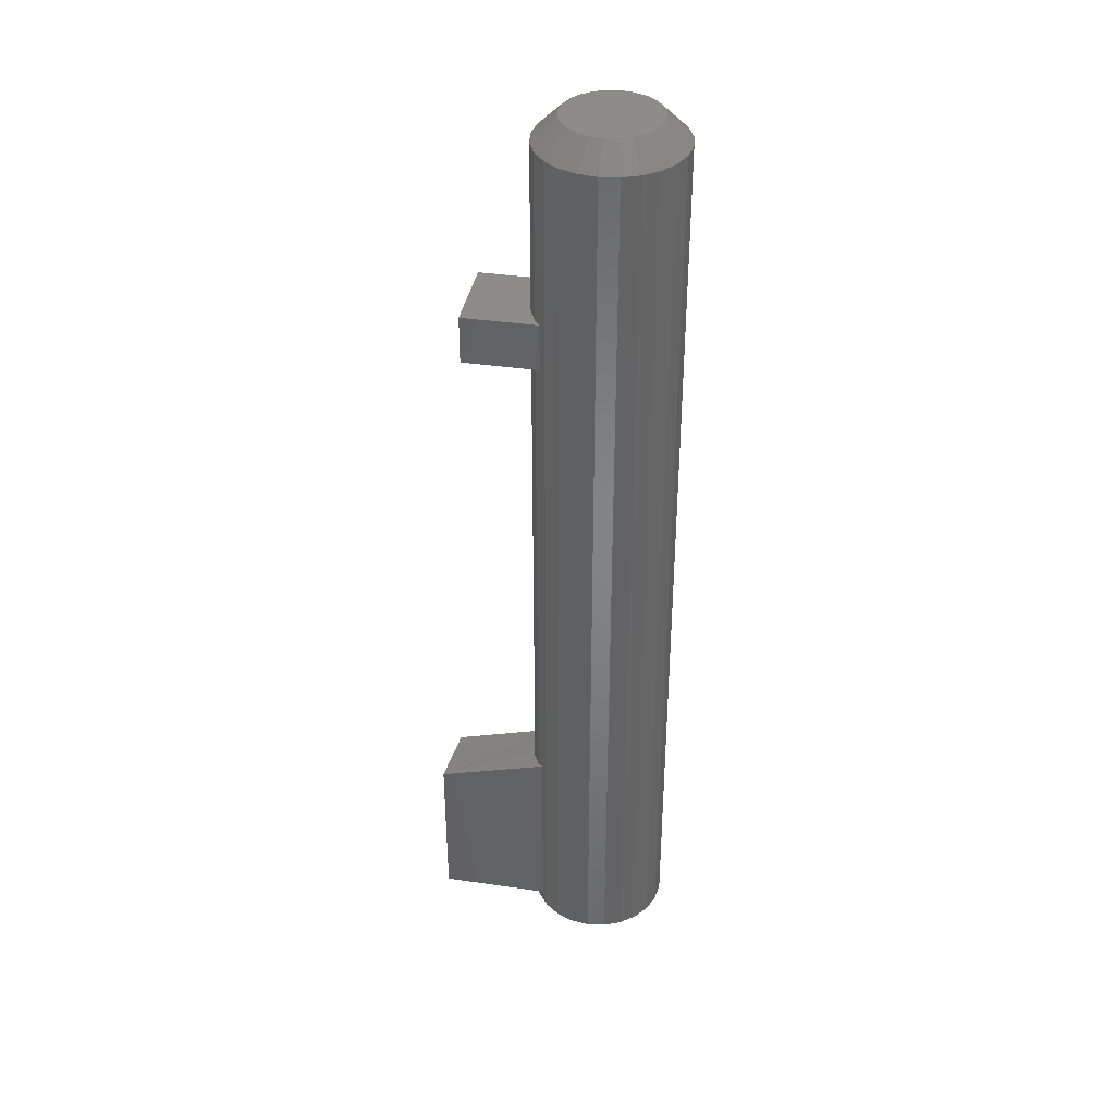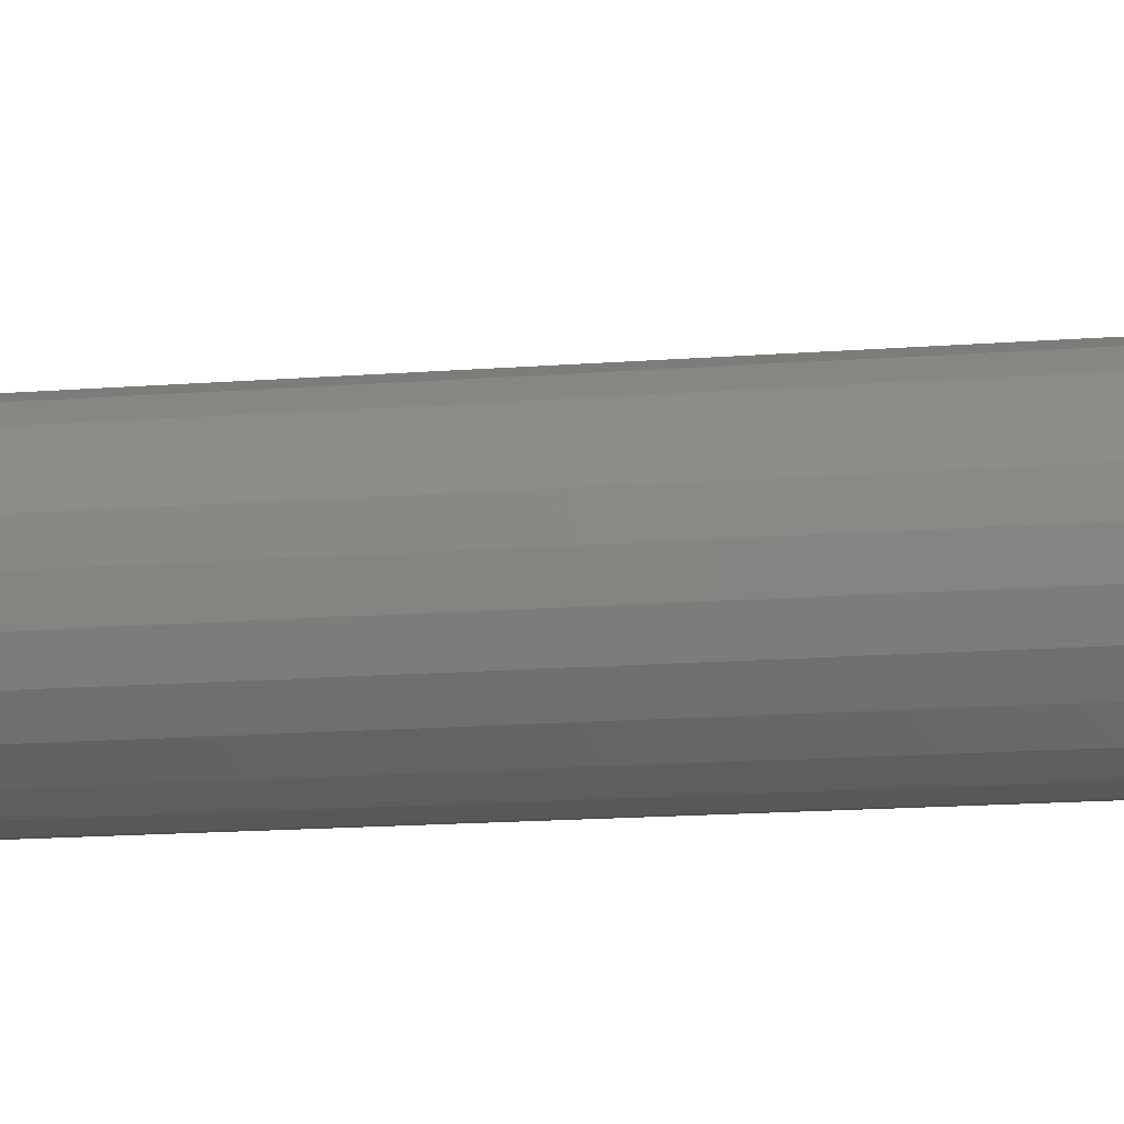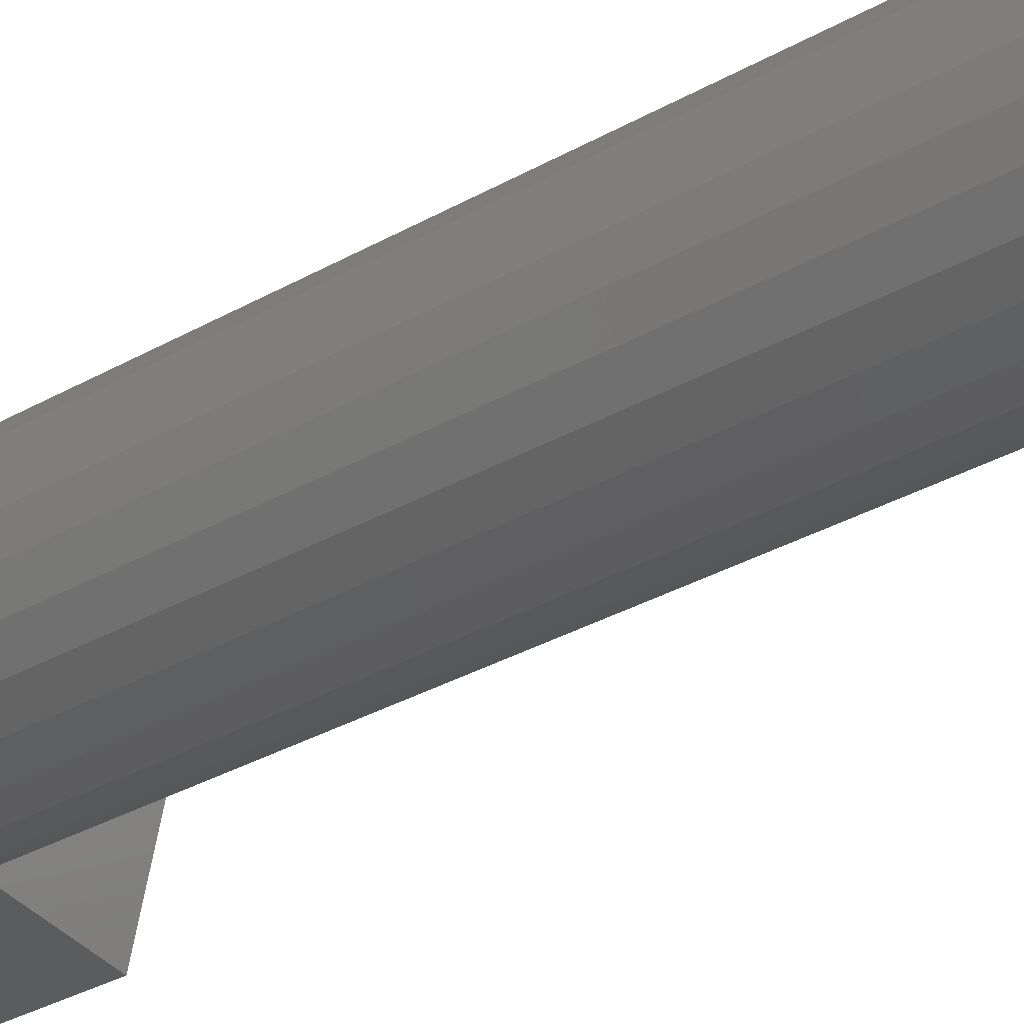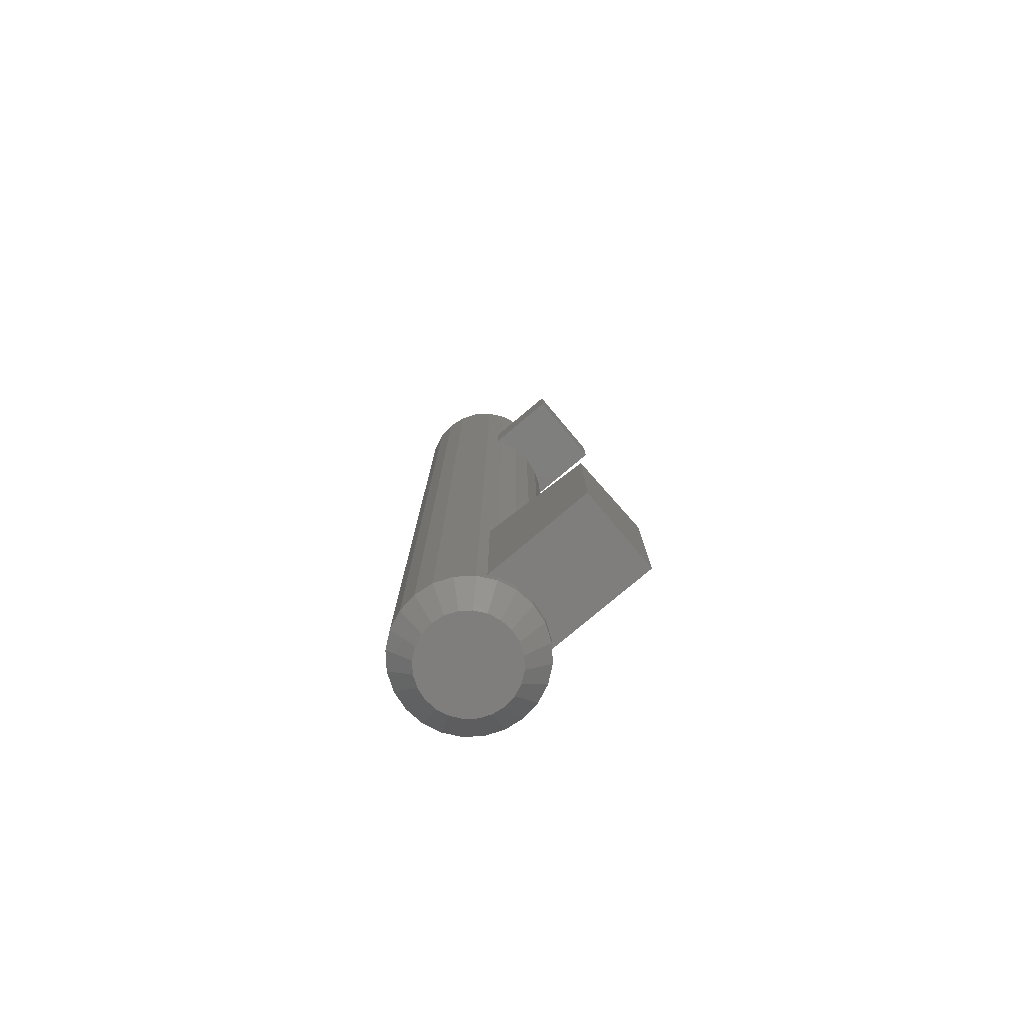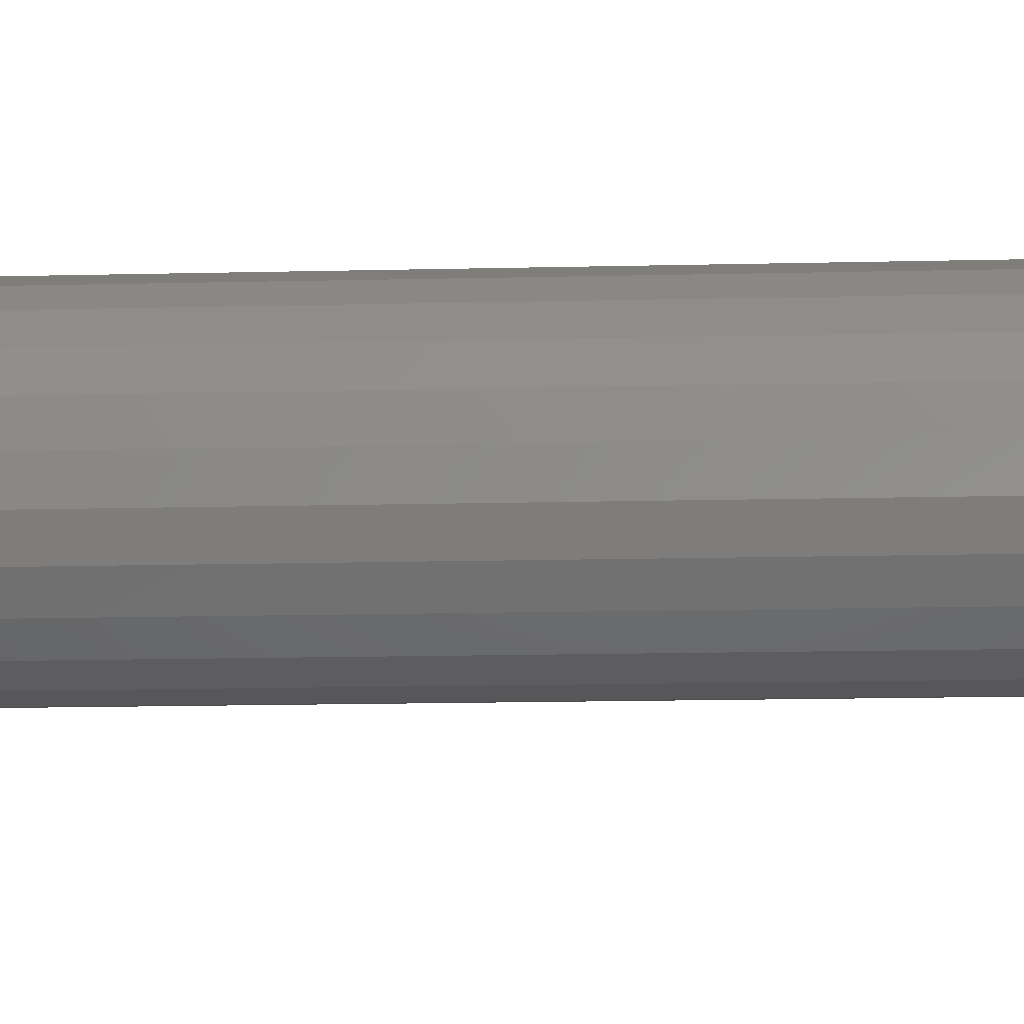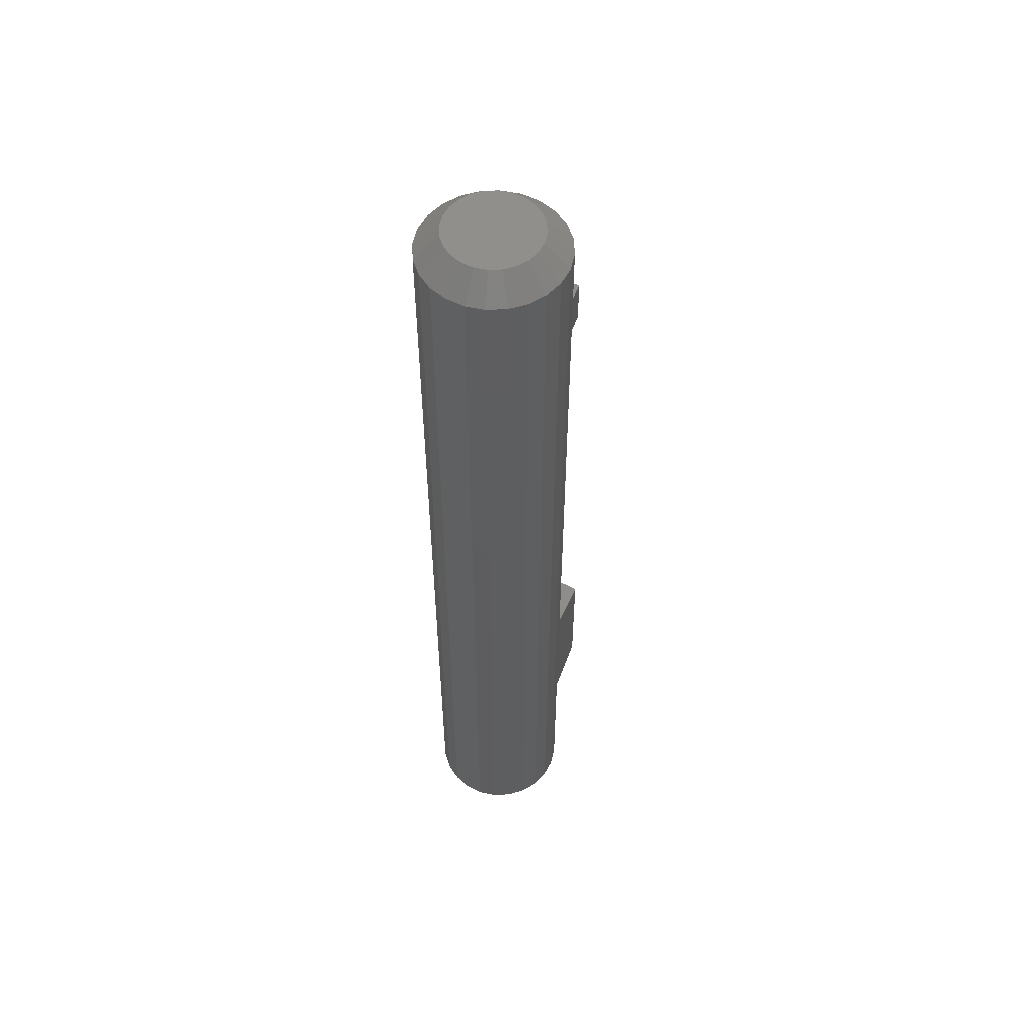
<metadata>
{"format":"stl","ext":"stl","renderer":"f3d","projection":"perspective","resolution":1024,"background":"white","views":[{"elev":38.1,"azim":10.4,"up":"+Y"},{"elev":-11.5,"azim":-77.6,"up":"+Z"},{"elev":-27.4,"azim":132.9,"up":"+Z"},{"elev":-78.4,"azim":-139.9,"up":"+Y"},{"elev":-10.4,"azim":94.3,"up":"+Z"},{"elev":54.9,"azim":109.9,"up":"+Y"}]}
</metadata>
<code>
# stl→obj: 132 verts, 260 faces
v 39.08 -17 14.68
v 39.08 -17 15.72
v 39.01 -17 15.2
v 39.28 -17 16.2
v 39.59 -17 16.61
v 40 -17 16.92
v 40.48 -17 17.12
v 41 -17 17.19
v 41.52 -17 17.12
v 42 -17 16.92
v 42.41 -17 16.61
v 42.72 -17 16.2
v 39.28 -17 14.2
v 39.59 -17 13.79
v 40 -17 13.48
v 40.48 -17 13.28
v 41 -17 13.21
v 41.52 -17 13.28
v 42 -17 13.48
v 42.41 -17 13.79
v 42.72 -17 14.2
v 42.92 -17 15.72
v 42.92 -17 14.68
v 42.99 -17 15.2
v 41.78 -16 18.1
v 41.78 23 18.1
v 41 -16 18.2
v 41 23 18.2
v 42.5 -16 17.8
v 42.5 23 17.8
v 43.12 -16 17.32
v 43.12 23 17.32
v 43.6 -16 16.7
v 43.6 23 16.7
v 43.9 -16 15.98
v 43.9 23 15.98
v 44 -16 15.2
v 44 23 15.2
v 43.9 -16 14.42
v 43.9 23 14.42
v 43.6 -16 13.7
v 43.6 23 13.7
v 43.12 -16 13.08
v 43.12 23 13.08
v 42.5 -16 12.6
v 42.5 23 12.6
v 41.78 -16 12.3
v 41.78 23 12.3
v 41 -16 12.2
v 41 23 12.2
v 40.22 -16 12.3
v 40.22 23 12.3
v 39.5 -16 12.6
v 39.5 23 12.6
v 38.88 -16 13.08
v 38.88 23 13.08
v 38.88 -16 17.32
v 39.5 -16 17.8
v 38.88 23 17.32
v 39.5 23 17.8
v 40.22 -16 18.1
v 40.22 23 18.1
v 42.92 24 14.68
v 42.92 24 15.72
v 42.99 24 15.2
v 42.72 24 16.2
v 42.41 24 16.61
v 42 24 16.92
v 41.52 24 17.12
v 41 24 17.19
v 40.48 24 17.12
v 40 24 16.92
v 39.59 24 16.61
v 39.28 24 16.2
v 42.72 24 14.2
v 42.41 24 13.79
v 42 24 13.48
v 41.52 24 13.28
v 41 24 13.21
v 40.48 24 13.28
v 40 24 13.48
v 39.59 24 13.79
v 39.28 24 14.2
v 39.08 24 15.72
v 39.08 24 14.68
v 39.01 24 15.2
v 38.4 -16 13.7
v 38.1 -16 14.42
v 38.4 -15.5 13.7
v 38.1 -15.5 14.42
v 38 -16 15.2
v 38 -15.5 15.2
v 38.1 -16 15.98
v 38.1 -15.5 15.98
v 38.4 -16 16.7
v 38.4 -15.5 16.7
v 34 -15.5 13.4
v 34 -15.5 17
v 34 -9.5 13.4
v 34 -8.5 17
v 38.63 -15.5 17
v 38.63 -15.5 13.4
v 38.63 -7.174 17
v 38.63 -8.174 13.4
v 38.4 -7.303 16.7
v 38.1 -7.564 15.98
v 38 -7.8 15.2
v 38.1 -7.995 14.42
v 38.4 -8.136 13.7
v 38.4 16 13.7
v 38.4 23 13.7
v 38.56 16 13.5
v 38.4 14 13.7
v 38.56 14 13.5
v 38.1 16 14.42
v 38.1 23 14.42
v 38.1 14 14.42
v 38 16 15.2
v 38 23 15.2
v 38 14 15.2
v 38.1 16 15.98
v 38.1 23 15.98
v 38.1 14 15.98
v 38.4 16 16.7
v 38.4 23 16.7
v 38.4 14 16.7
v 38.63 16 17
v 38.63 14 17
v 35.5 14 13.5
v 35.5 14 17
v 35.5 16 13.5
v 35.5 16 17
f 1 2 3
f 1 4 2
f 1 5 4
f 1 6 5
f 1 7 6
f 1 8 7
f 1 9 8
f 1 10 9
f 1 11 10
f 1 12 11
f 13 12 1
f 14 12 13
f 15 12 14
f 16 12 15
f 17 12 16
f 17 18 12
f 18 19 12
f 19 20 12
f 20 21 12
f 21 22 12
f 21 23 22
f 23 24 22
f 25 26 27
f 27 26 28
f 29 30 25
f 25 30 26
f 31 32 29
f 29 32 30
f 33 34 31
f 31 34 32
f 35 36 33
f 33 36 34
f 37 38 35
f 35 38 36
f 39 40 37
f 37 40 38
f 41 42 39
f 39 42 40
f 43 44 41
f 41 44 42
f 45 46 43
f 43 46 44
f 47 48 45
f 45 48 46
f 49 50 47
f 47 50 48
f 49 51 50
f 51 52 50
f 51 53 52
f 53 54 52
f 53 55 54
f 55 56 54
f 57 58 59
f 58 60 59
f 58 61 60
f 61 62 60
f 61 27 62
f 27 28 62
f 63 64 65
f 63 66 64
f 63 67 66
f 63 68 67
f 63 69 68
f 63 70 69
f 63 71 70
f 63 72 71
f 63 73 72
f 63 74 73
f 75 74 63
f 76 74 75
f 77 74 76
f 78 74 77
f 79 74 78
f 79 80 74
f 80 81 74
f 81 82 74
f 82 83 74
f 83 84 74
f 83 85 84
f 85 86 84
f 87 88 89
f 88 90 89
f 88 91 90
f 91 92 90
f 91 93 92
f 93 94 92
f 93 95 94
f 95 96 94
f 97 98 99
f 98 100 99
f 97 101 98
f 97 102 89
f 97 89 90
f 97 90 92
f 97 92 94
f 97 94 96
f 97 96 101
f 101 103 100
f 98 101 100
f 97 99 102
f 102 99 104
f 99 100 104
f 100 103 105
f 100 105 106
f 100 106 107
f 100 107 108
f 100 108 109
f 100 109 104
f 87 89 102
f 55 87 102
f 110 111 56
f 55 102 104
f 112 110 56
f 104 109 113
f 114 112 56
f 55 104 56
f 104 113 114
f 104 114 56
f 115 116 111
f 110 115 111
f 109 108 113
f 108 117 113
f 118 119 116
f 115 118 116
f 108 107 117
f 107 120 117
f 121 122 119
f 118 121 119
f 107 106 120
f 106 123 120
f 124 125 122
f 121 124 122
f 106 105 123
f 105 126 123
f 95 101 96
f 124 59 125
f 95 57 101
f 57 103 101
f 124 127 59
f 105 103 126
f 57 59 103
f 128 59 127
f 103 59 128
f 103 128 126
f 129 130 131
f 130 132 131
f 129 131 114
f 114 131 112
f 129 114 130
f 126 128 130
f 123 126 130
f 120 123 130
f 117 120 130
f 114 113 130
f 113 117 130
f 131 132 112
f 124 132 127
f 121 132 124
f 118 132 121
f 115 132 118
f 110 132 115
f 112 132 110
f 130 127 132
f 130 128 127
f 7 8 27
f 7 27 61
f 9 25 27
f 9 27 8
f 10 29 9
f 9 29 25
f 11 31 10
f 10 31 29
f 12 33 11
f 11 33 31
f 22 35 12
f 12 35 33
f 24 37 35
f 24 35 22
f 24 39 37
f 23 39 24
f 21 41 39
f 21 39 23
f 21 43 41
f 20 43 21
f 19 45 43
f 19 43 20
f 18 47 45
f 18 45 19
f 18 49 47
f 17 49 18
f 17 16 49
f 16 51 49
f 16 53 51
f 16 15 53
f 15 55 53
f 15 14 55
f 14 13 55
f 13 87 55
f 13 88 87
f 13 1 88
f 1 3 88
f 3 91 88
f 3 2 93
f 3 93 91
f 2 4 93
f 4 95 93
f 4 5 95
f 5 57 95
f 5 6 57
f 6 58 57
f 6 7 58
f 7 61 58
f 28 69 70
f 26 69 28
f 62 28 71
f 28 70 71
f 60 71 72
f 60 62 71
f 59 72 73
f 59 60 72
f 125 73 74
f 125 59 73
f 122 74 84
f 122 125 74
f 119 122 86
f 122 84 86
f 116 119 86
f 116 86 85
f 111 116 83
f 116 85 83
f 56 111 83
f 56 83 82
f 54 56 81
f 56 82 81
f 52 54 80
f 54 81 80
f 50 52 80
f 50 80 79
f 50 79 78
f 50 78 48
f 48 78 46
f 46 78 77
f 46 77 44
f 44 77 76
f 44 76 75
f 44 75 42
f 42 75 40
f 40 75 63
f 40 63 65
f 40 65 38
f 38 65 36
f 36 65 64
f 36 64 66
f 36 66 34
f 34 66 67
f 34 67 32
f 32 67 68
f 32 68 30
f 30 68 69
f 30 69 26

</code>
